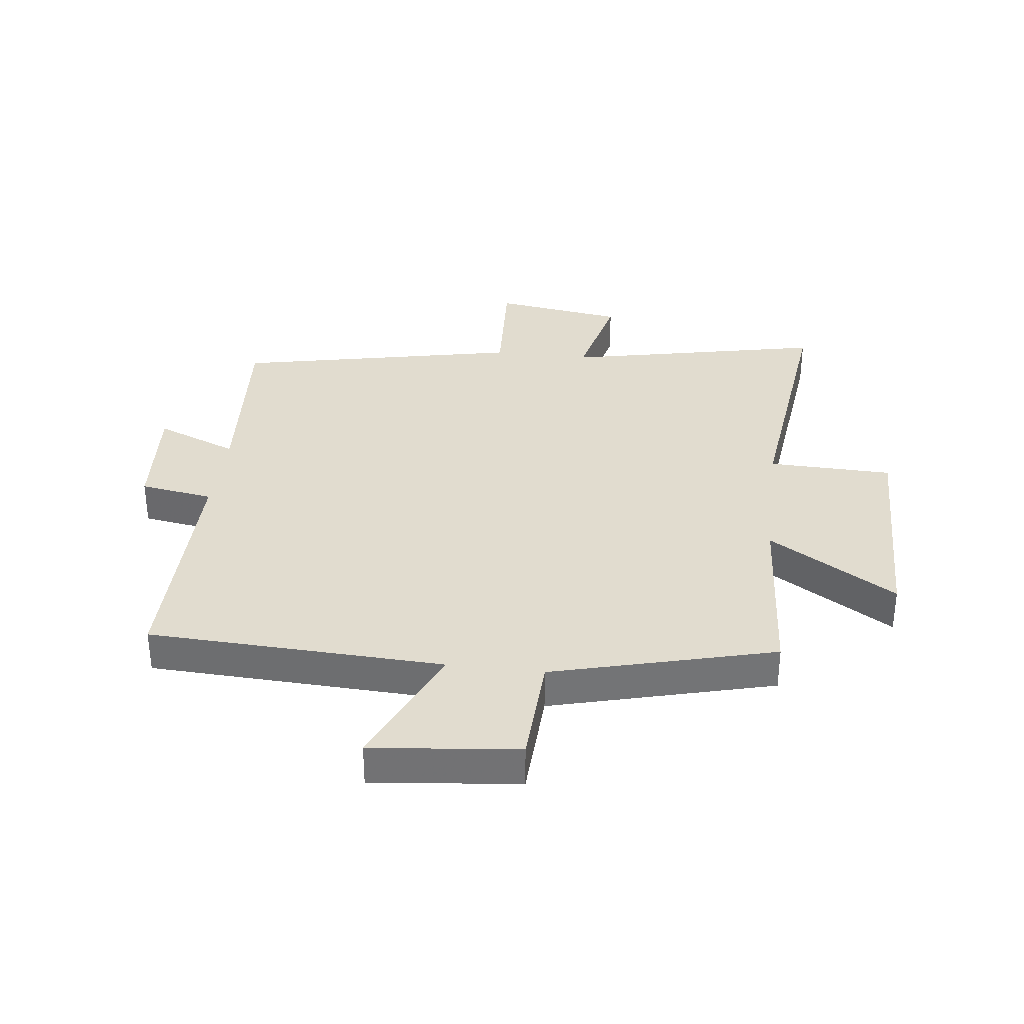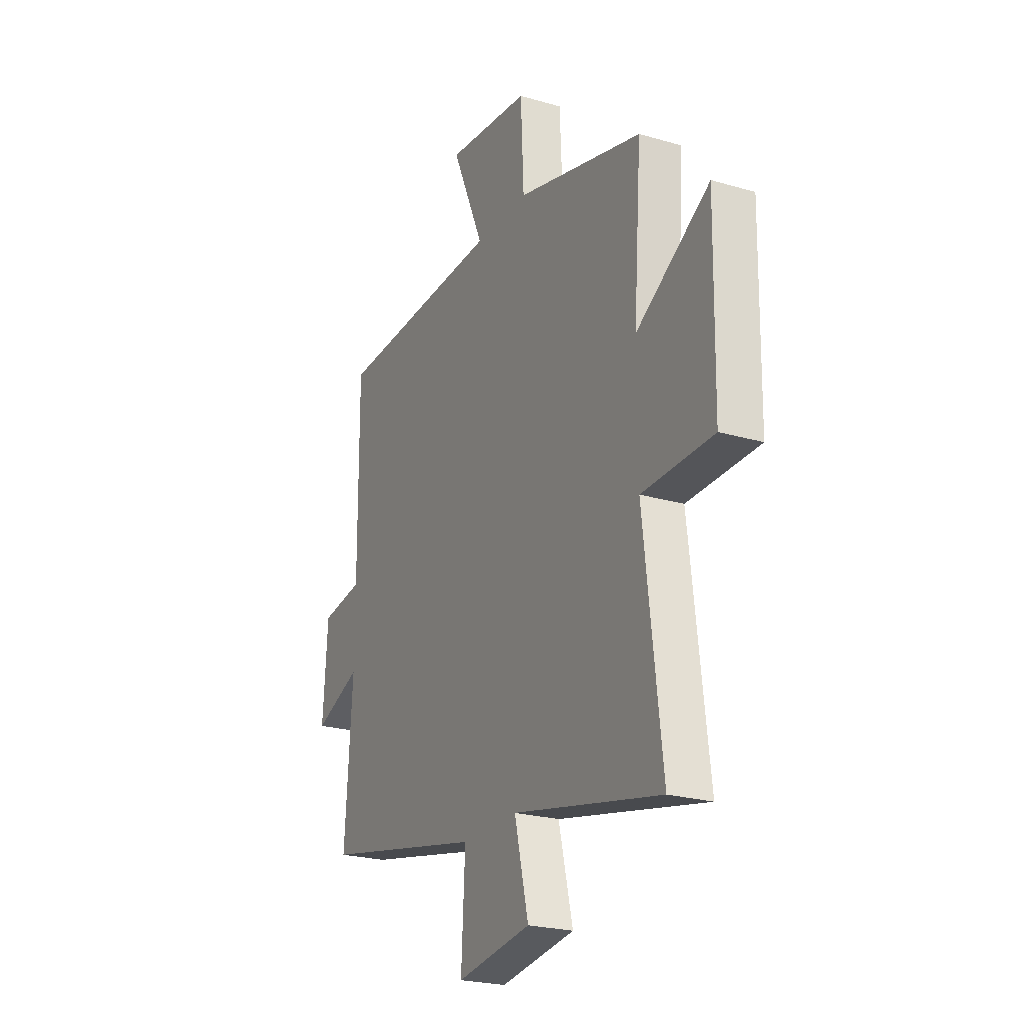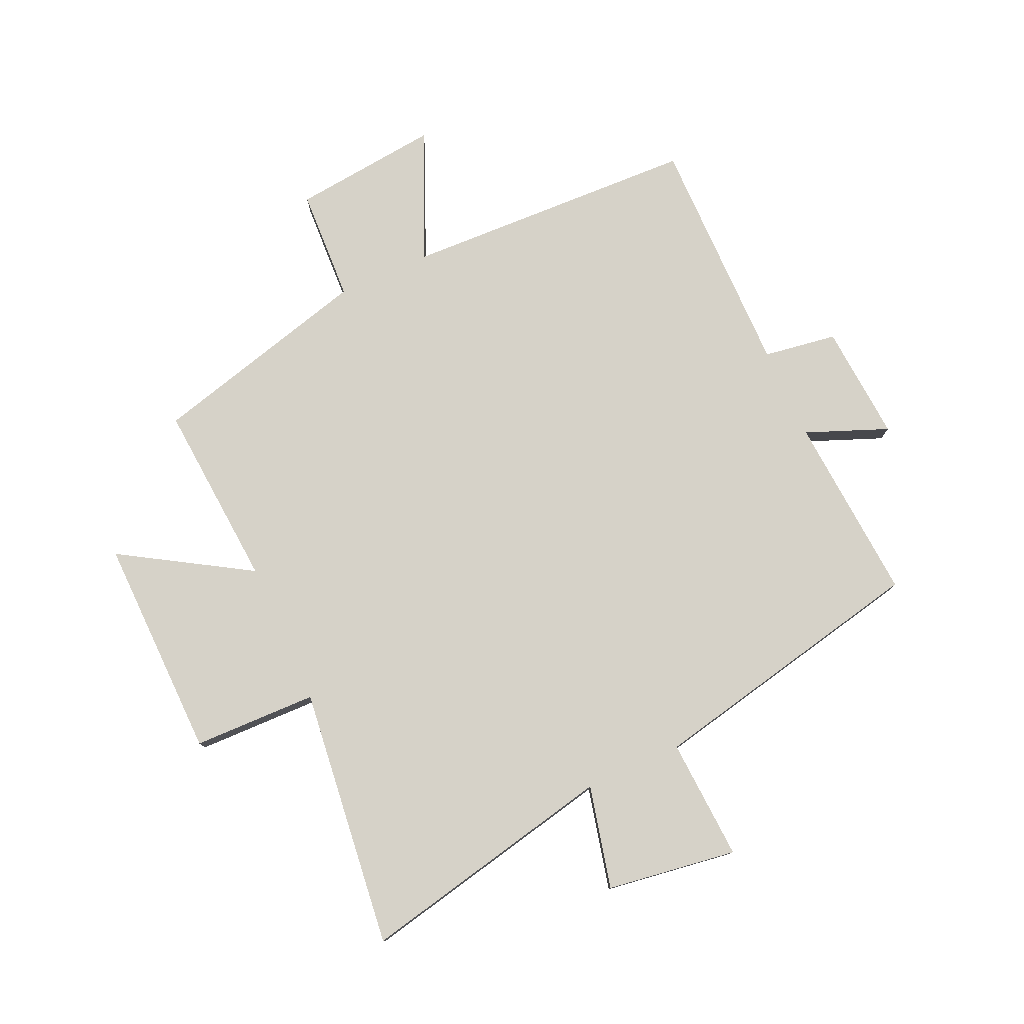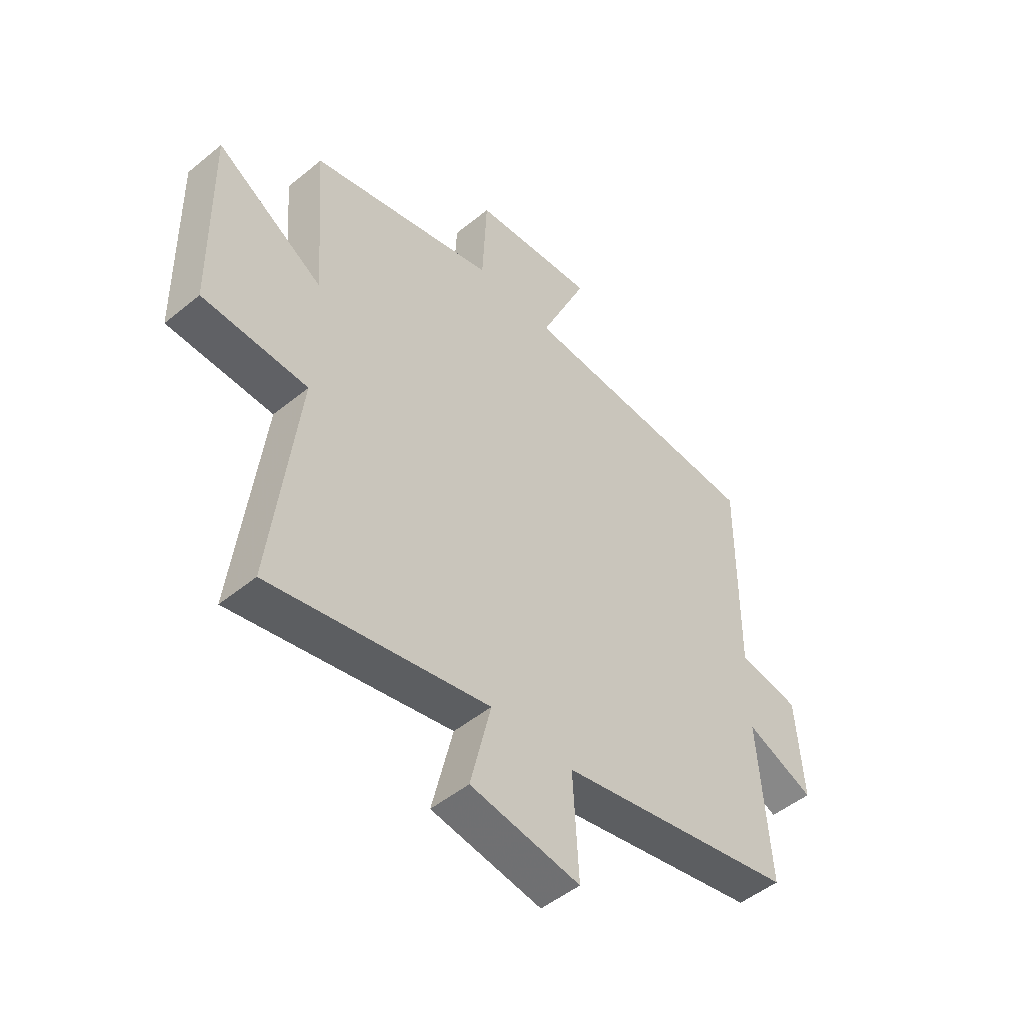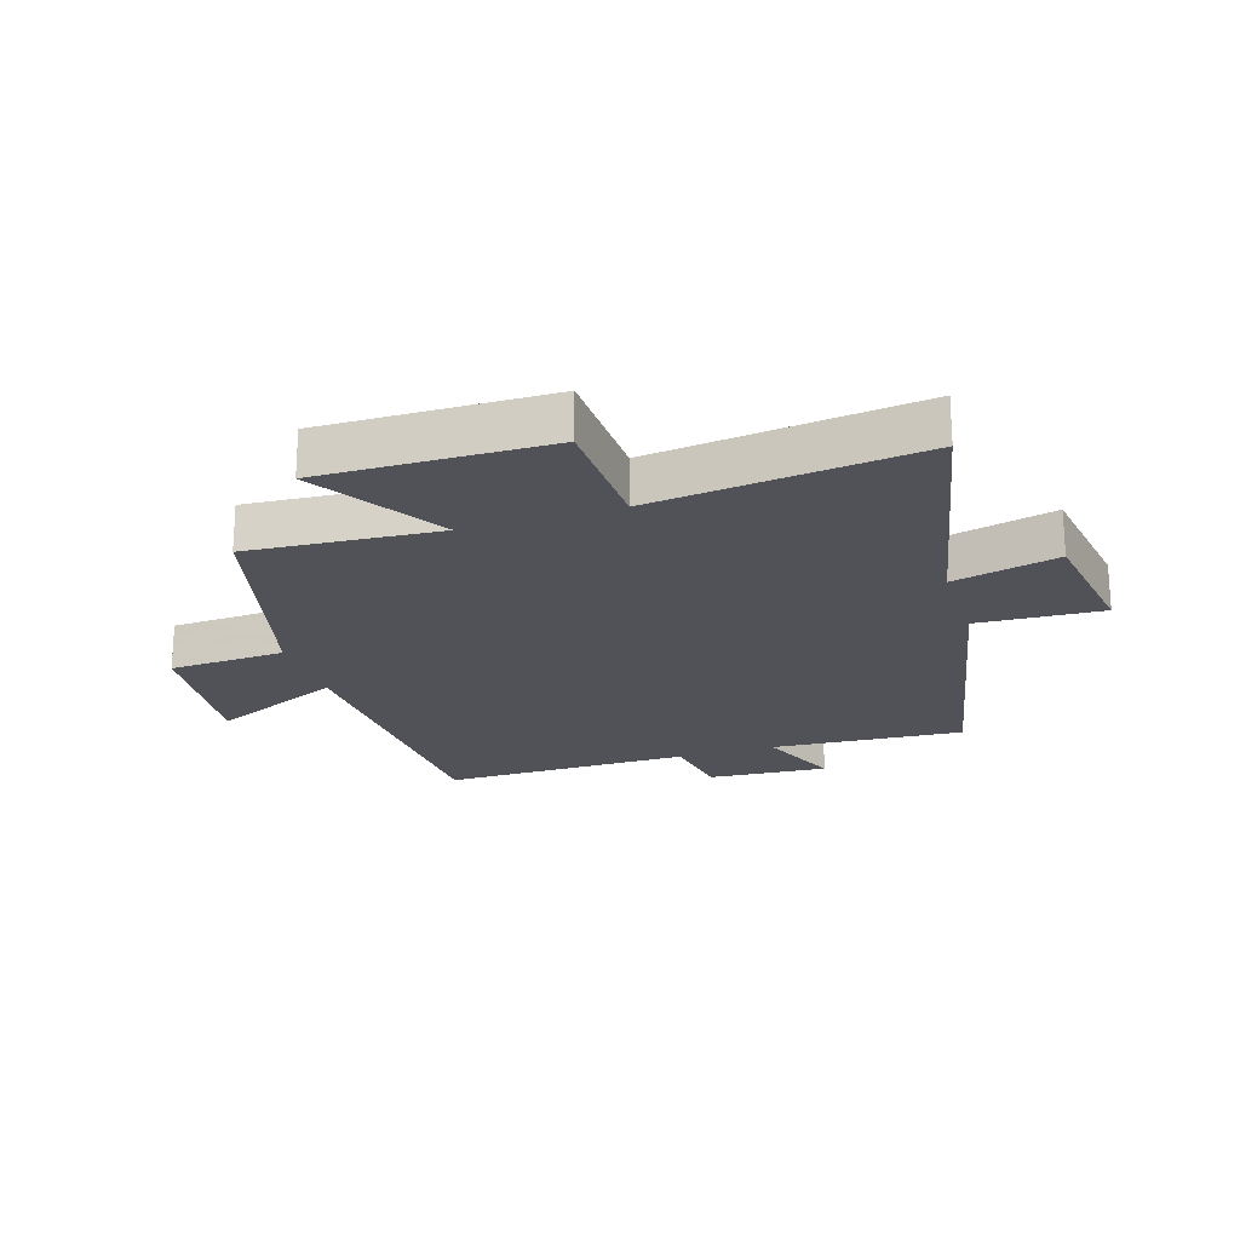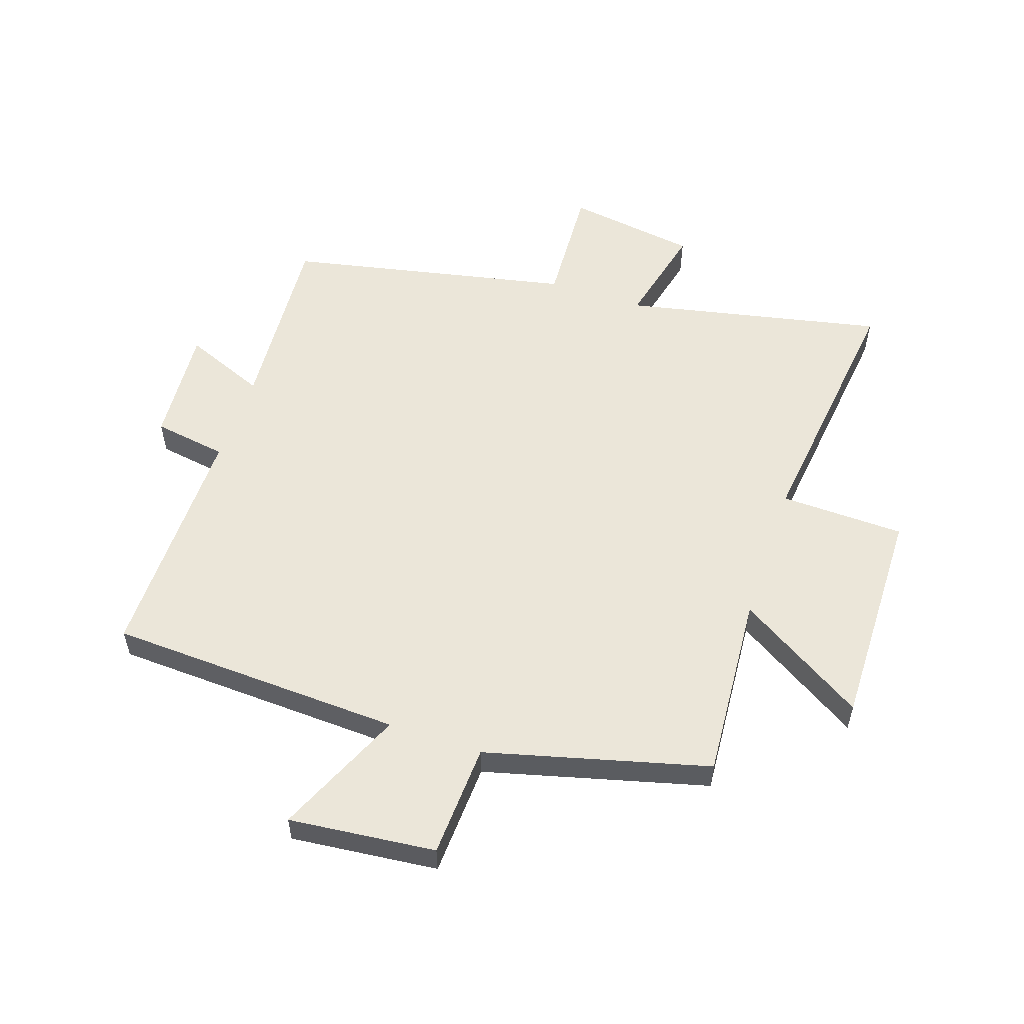
<metadata>
{"format":"obj","ext":"obj","renderer":"f3d","projection":"perspective","resolution":1024,"background":"white","views":[{"elev":34.3,"azim":6.9,"up":"+Y"},{"elev":-23.6,"azim":63.8,"up":"+Z"},{"elev":78.2,"azim":155.6,"up":"+Y"},{"elev":-49.5,"azim":132.1,"up":"+Z"},{"elev":-21.6,"azim":107.9,"up":"+Y"},{"elev":55.7,"azim":18.7,"up":"+Y"}]}
</metadata>
<code>
v -0.522 0.07 -0.4
v -0.5 0.07 -0.086
v -0.637 0.07 -0.141
v -0.623 0.07 0.055
v -0.5 0.07 0.074
v -0.503 0.07 0.48
v -0.009 0.07 0.5
v -0.104 0.07 0.716
v 0.142 0.07 0.69
v 0.151 0.07 0.5
v 0.523 0.07 0.402
v 0.5 0.07 0.09
v 0.714 0.07 0.221
v 0.708 0.07 -0.151
v 0.5 0.07 -0.156
v 0.552 0.07 -0.592
v 0.119 0.07 -0.5
v 0.16 0.07 -0.672
v -0.058 0.07 -0.704
v -0.047 0.07 -0.5
v -0.522 0 -0.4
v -0.5 0 -0.086
v -0.637 0 -0.141
v -0.623 0 0.055
v -0.5 0 0.074
v -0.503 0 0.48
v -0.009 0 0.5
v -0.104 0 0.716
v 0.142 0 0.69
v 0.151 0 0.5
v 0.523 0 0.402
v 0.5 0 0.09
v 0.714 0 0.221
v 0.708 0 -0.151
v 0.5 0 -0.156
v 0.552 0 -0.592
v 0.119 0 -0.5
v 0.16 0 -0.672
v -0.058 0 -0.704
v -0.047 0 -0.5
f 17 18 19 20
f 17 20 1 2
f 15 16 17 2
f 12 13 14 15
f 12 15 2
f 10 11 12 2
f 7 8 9 10
f 5 6 7 10
f 5 10 2 3
f 3 4 5
f 40 39 38 37
f 22 21 40 37
f 22 37 36 35
f 35 34 33 32
f 22 35 32
f 22 32 31 30
f 30 29 28 27
f 30 27 26 25
f 23 22 30 25
f 25 24 23
f 1 21 22 2
f 2 22 23 3
f 3 23 24 4
f 4 24 25 5
f 5 25 26 6
f 6 26 27 7
f 7 27 28 8
f 8 28 29 9
f 9 29 30 10
f 10 30 31 11
f 11 31 32 12
f 12 32 33 13
f 13 33 34 14
f 14 34 35 15
f 15 35 36 16
f 16 36 37 17
f 17 37 38 18
f 18 38 39 19
f 19 39 40 20
f 20 40 21 1

</code>
